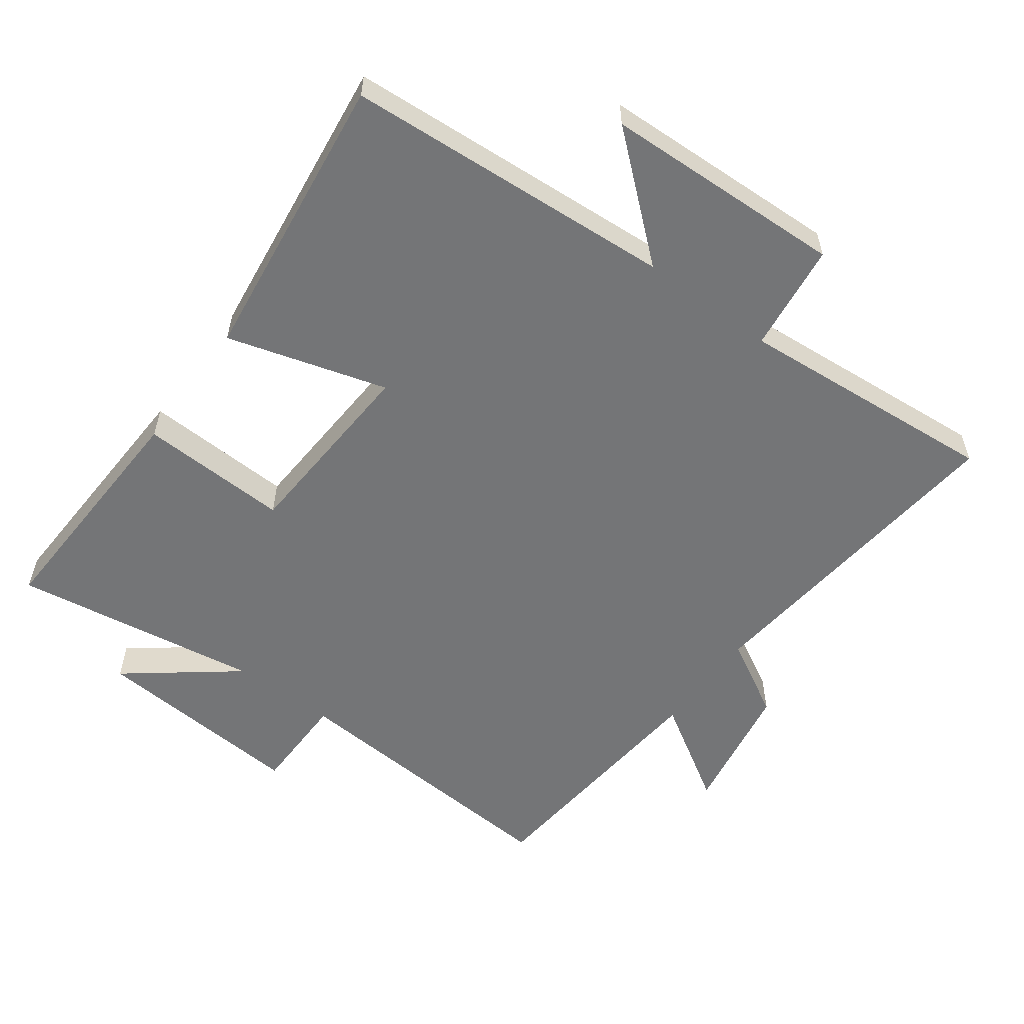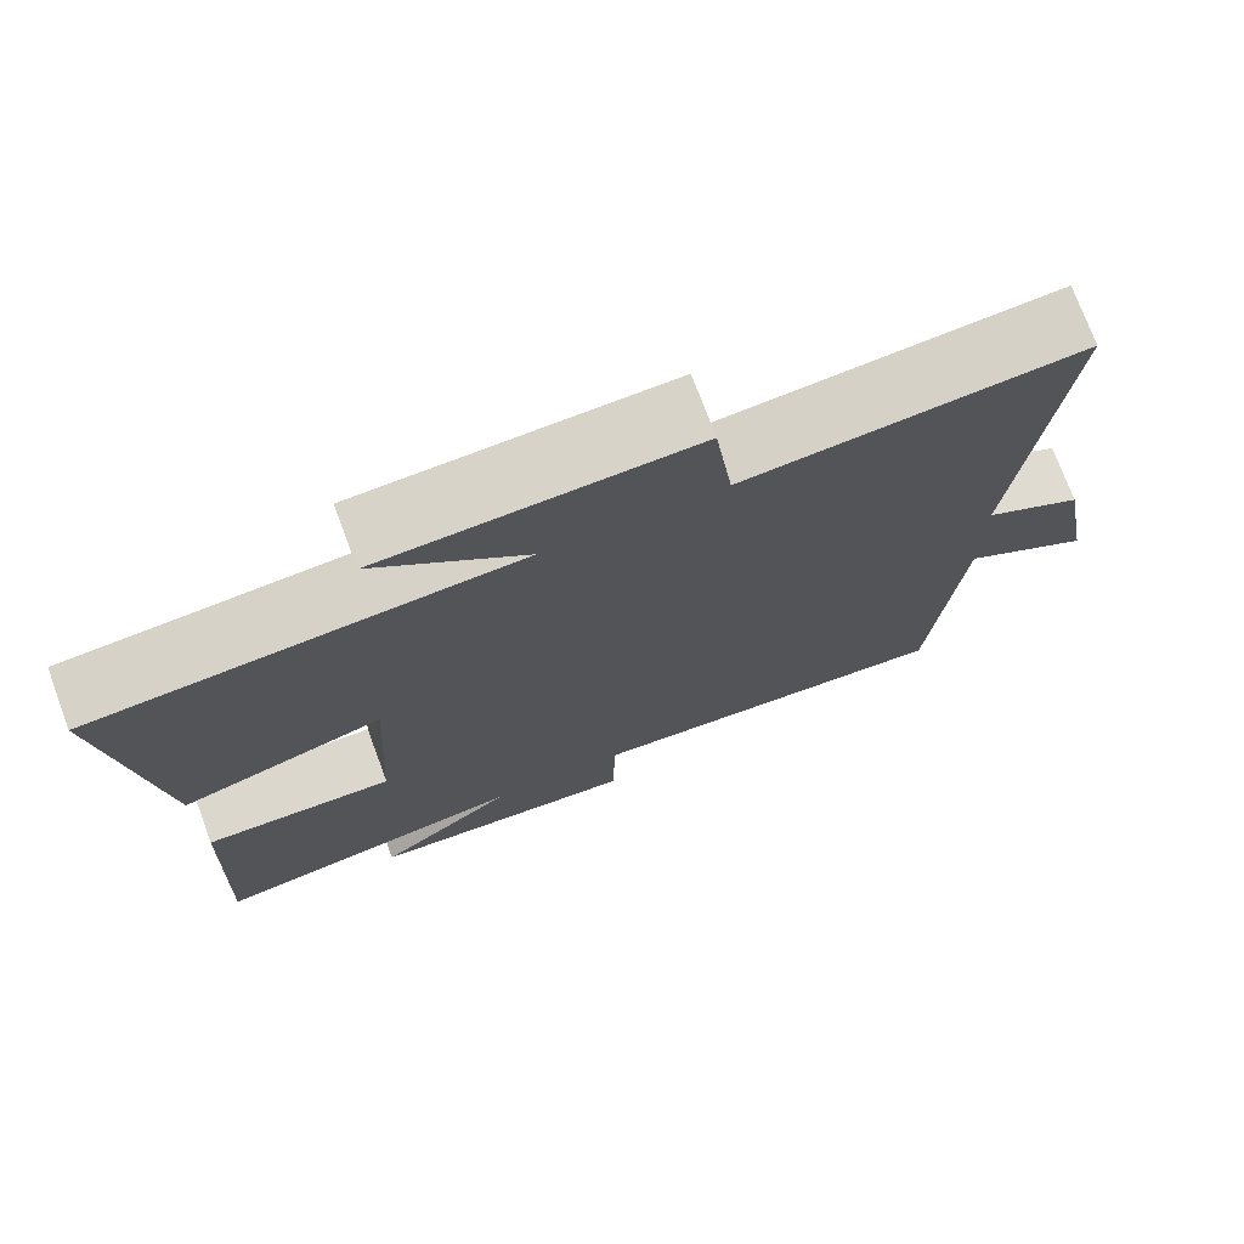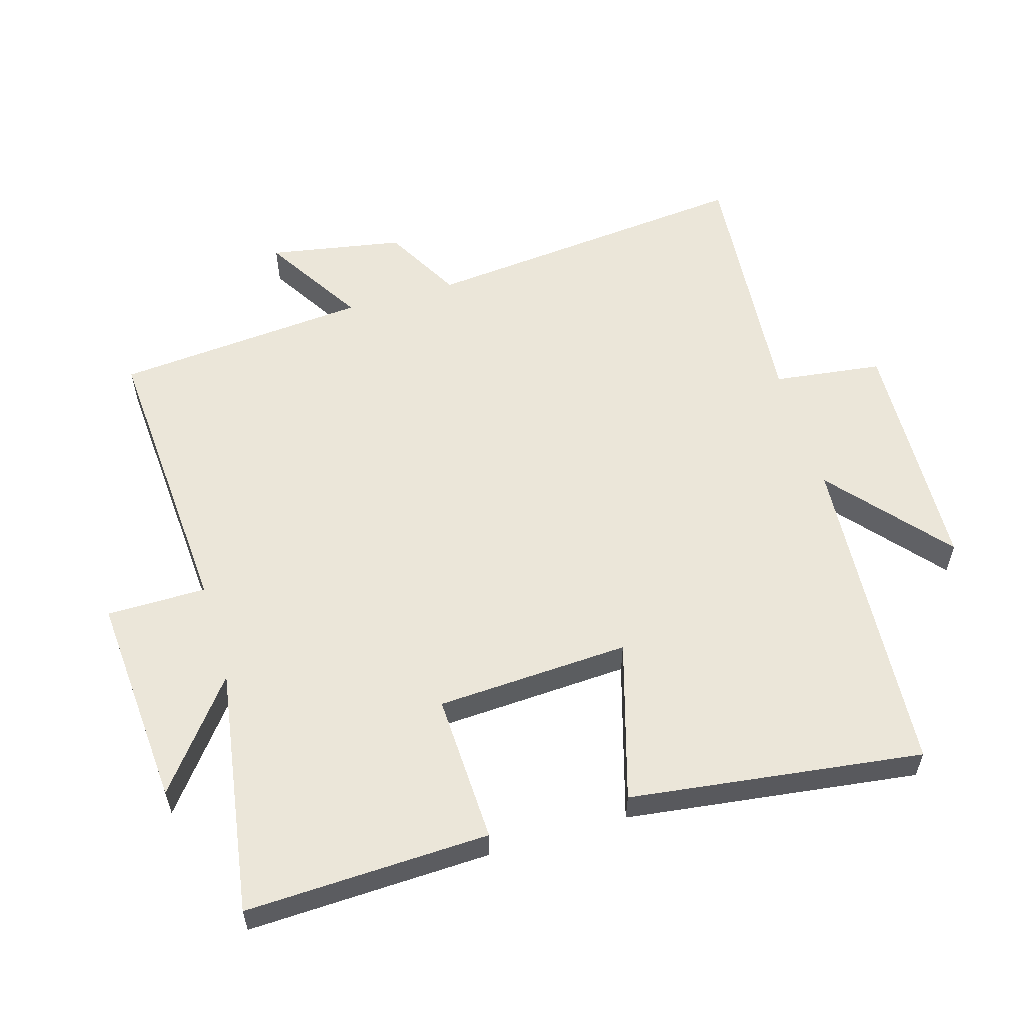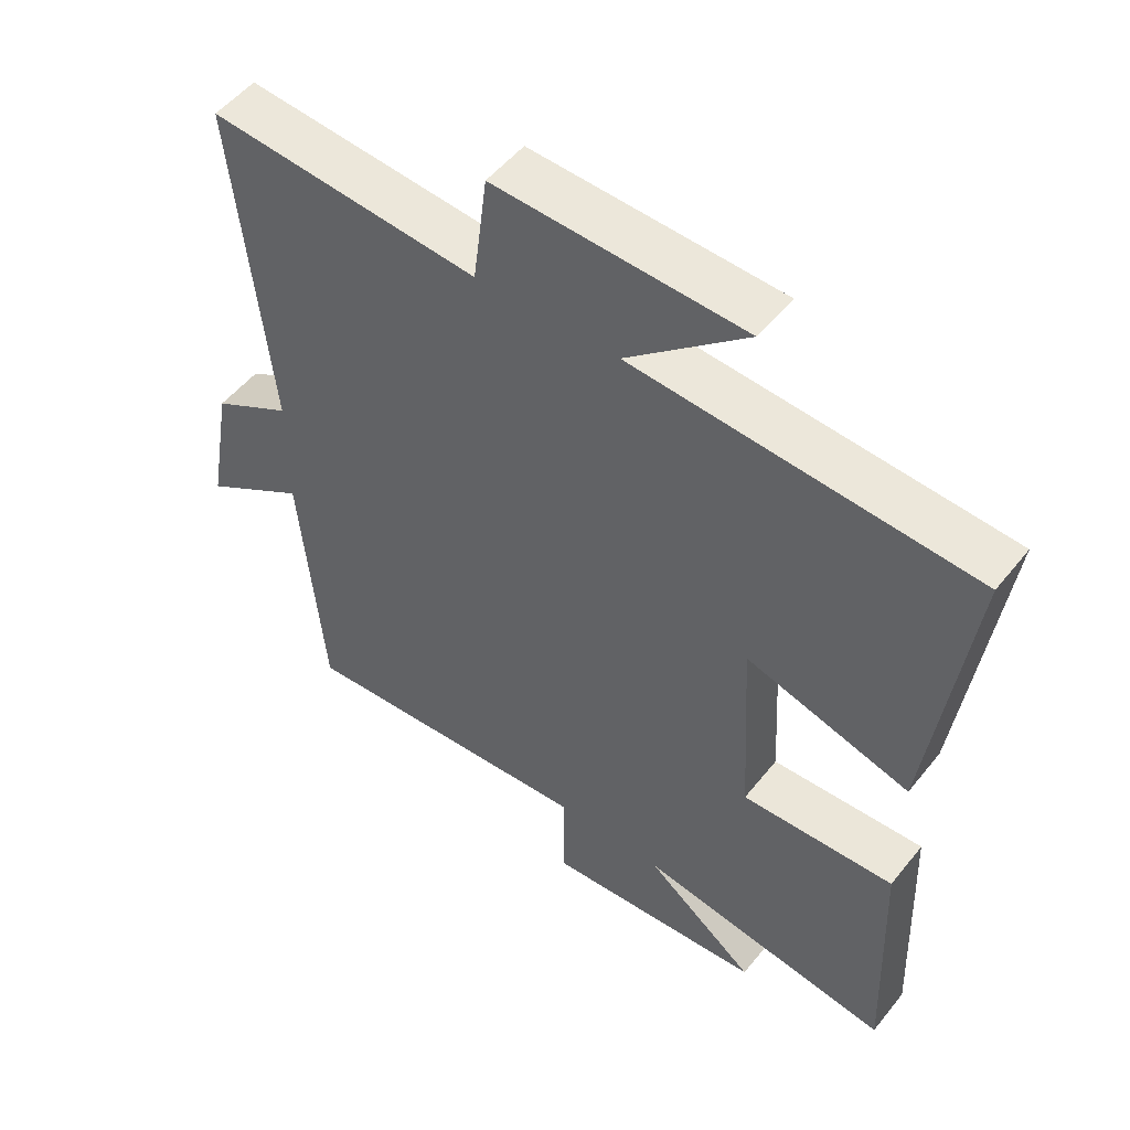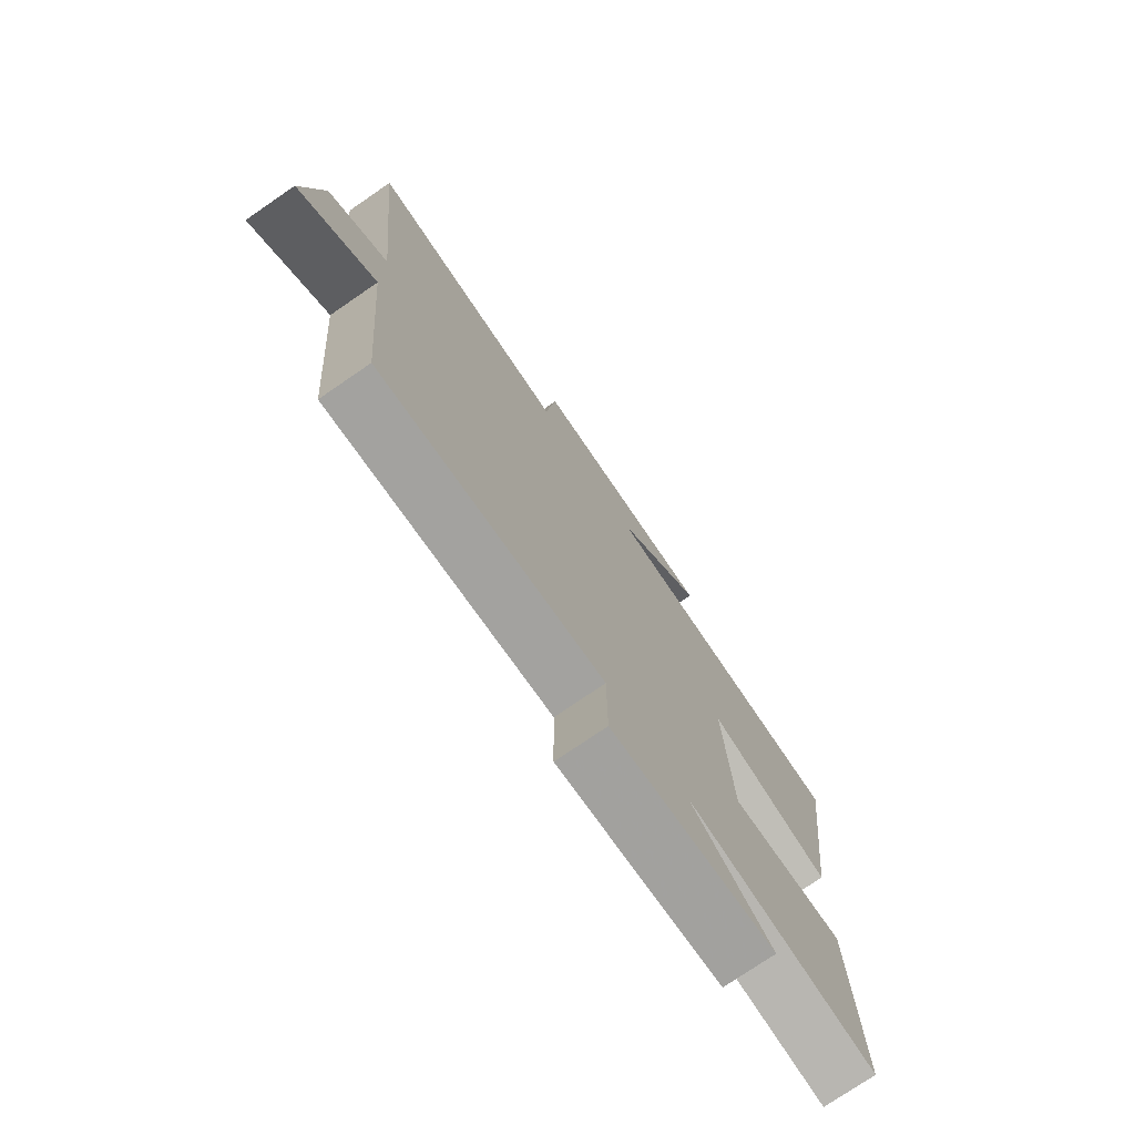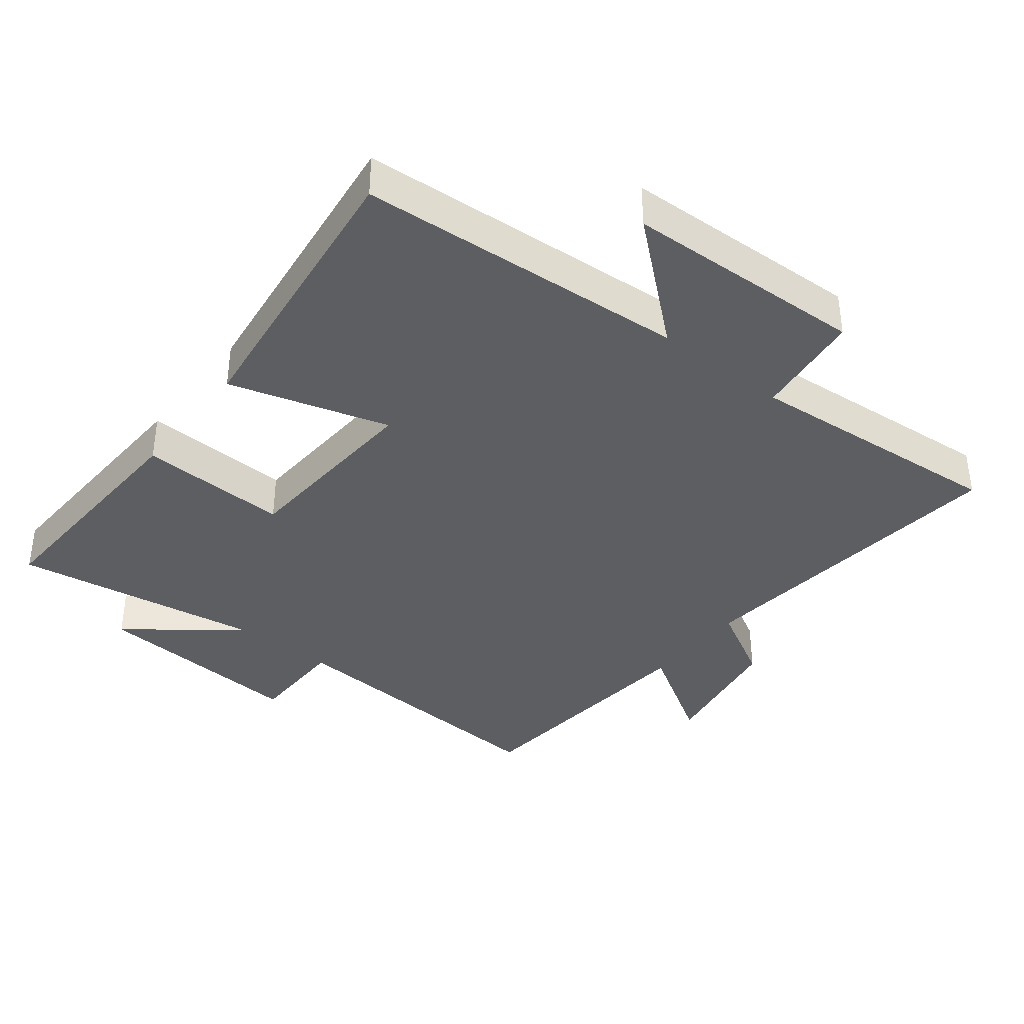
<metadata>
{"format":"obj","ext":"obj","renderer":"f3d","projection":"perspective","resolution":1024,"background":"white","views":[{"elev":-56.5,"azim":-36.5,"up":"+Y"},{"elev":74.1,"azim":-20.4,"up":"+Z"},{"elev":57.2,"azim":-106.4,"up":"+Y"},{"elev":51.8,"azim":-142.6,"up":"+Z"},{"elev":-75.4,"azim":124.5,"up":"+Z"},{"elev":-37.9,"azim":-38.3,"up":"+Y"}]}
</metadata>
<code>
v 0.466 0.07 -0.53
v 0.024 0.07 -0.5
v 0.023 0.07 -0.651
v -0.301 0.07 -0.627
v -0.138 0.07 -0.5
v -0.514 0.07 -0.558
v -0.5 0.07 -0.189
v -0.274 0.07 -0.198
v -0.258 0.07 0.094
v -0.5 0.07 0.023
v -0.557 0.07 0.466
v -0.057 0.07 0.5
v -0.234 0.07 0.651
v 0.132 0.07 0.665
v 0.153 0.07 0.5
v 0.551 0.07 0.533
v 0.5 0.07 0.029
v 0.617 0.07 -0.036
v 0.653 0.07 -0.24
v 0.5 0.07 -0.145
v 0.466 0 -0.53
v 0.024 0 -0.5
v 0.023 0 -0.651
v -0.301 0 -0.627
v -0.138 0 -0.5
v -0.514 0 -0.558
v -0.5 0 -0.189
v -0.274 0 -0.198
v -0.258 0 0.094
v -0.5 0 0.023
v -0.557 0 0.466
v -0.057 0 0.5
v -0.234 0 0.651
v 0.132 0 0.665
v 0.153 0 0.5
v 0.551 0 0.533
v 0.5 0 0.029
v 0.617 0 -0.036
v 0.653 0 -0.24
v 0.5 0 -0.145
f 17 18 19 20
f 17 20 1 2
f 15 16 17 2
f 12 13 14 15
f 11 12 15
f 10 11 15
f 9 10 15
f 8 9 15 2
f 5 6 7 8
f 5 8 2 3
f 3 4 5
f 40 39 38 37
f 22 21 40 37
f 22 37 36 35
f 35 34 33 32
f 35 32 31
f 35 31 30
f 35 30 29
f 22 35 29 28
f 28 27 26 25
f 23 22 28 25
f 25 24 23
f 1 21 22 2
f 2 22 23 3
f 3 23 24 4
f 4 24 25 5
f 5 25 26 6
f 6 26 27 7
f 7 27 28 8
f 8 28 29 9
f 9 29 30 10
f 10 30 31 11
f 11 31 32 12
f 12 32 33 13
f 13 33 34 14
f 14 34 35 15
f 15 35 36 16
f 16 36 37 17
f 17 37 38 18
f 18 38 39 19
f 19 39 40 20
f 20 40 21 1

</code>
